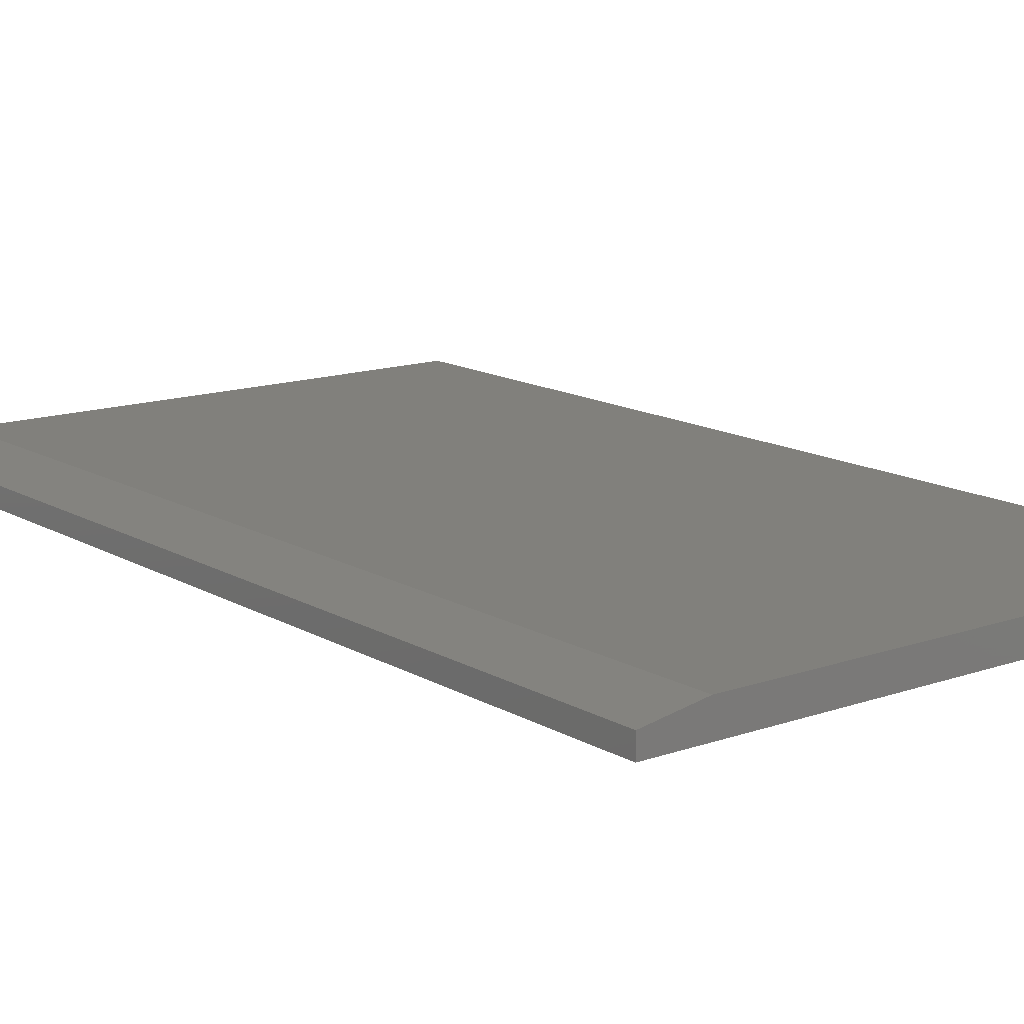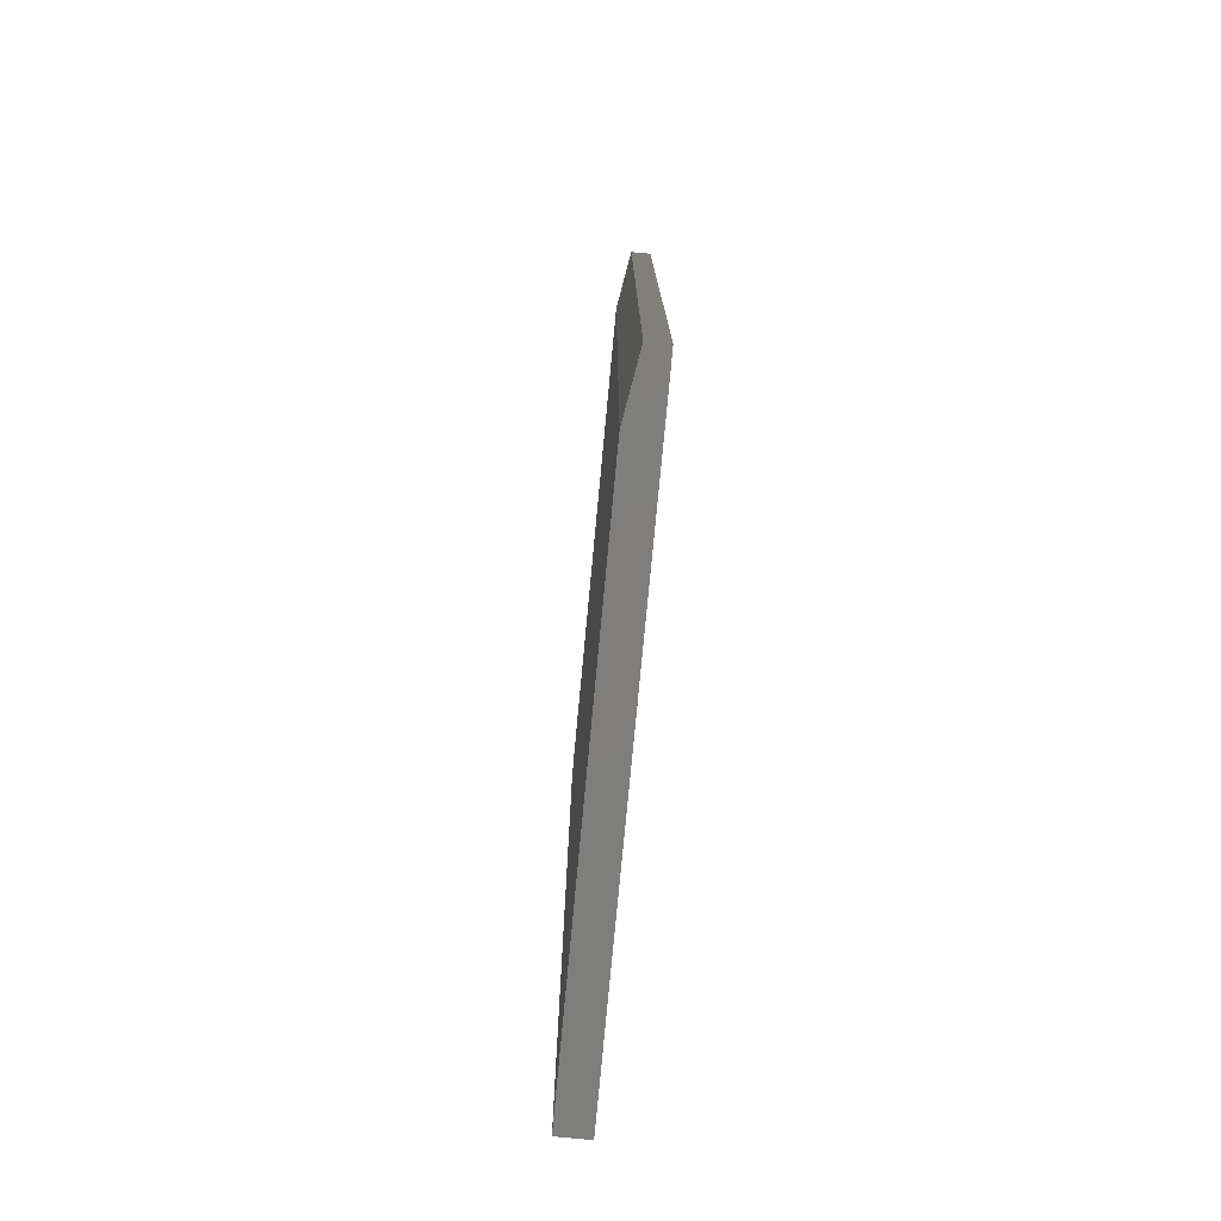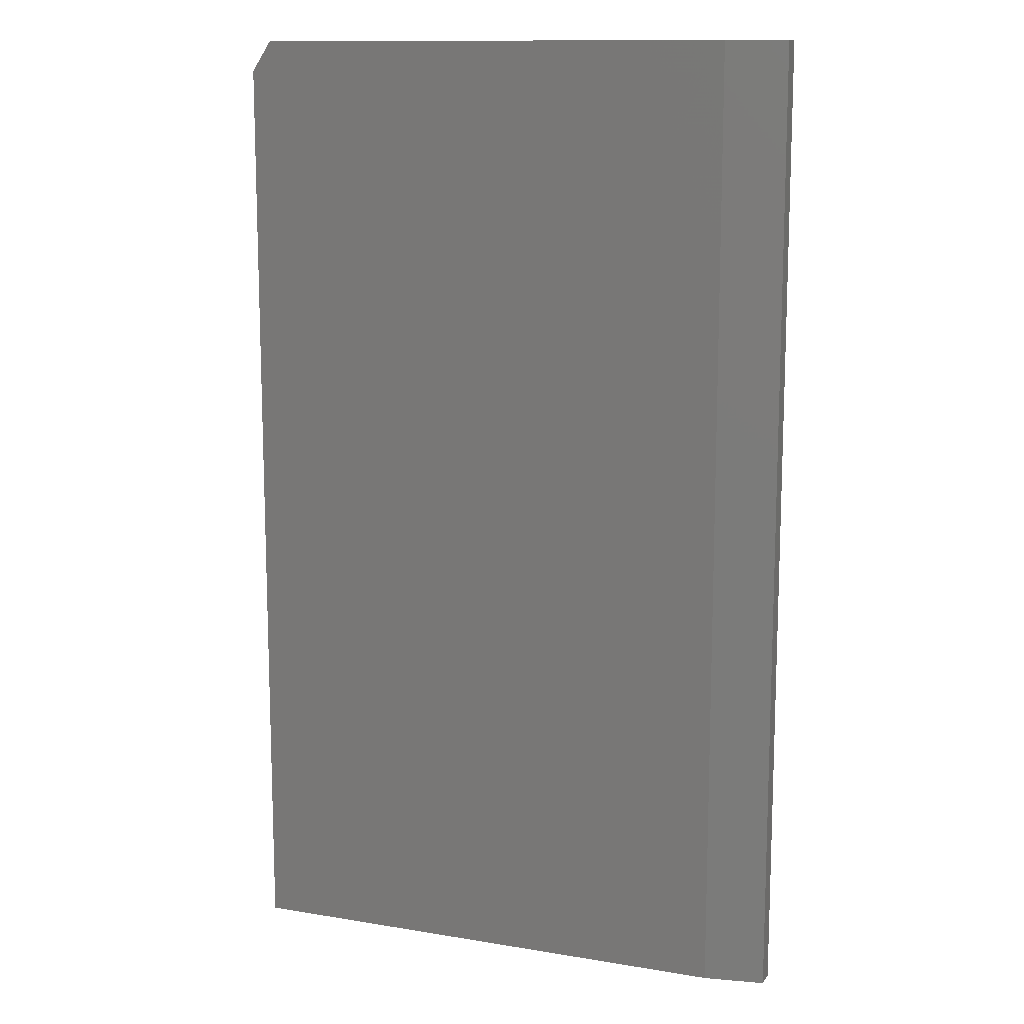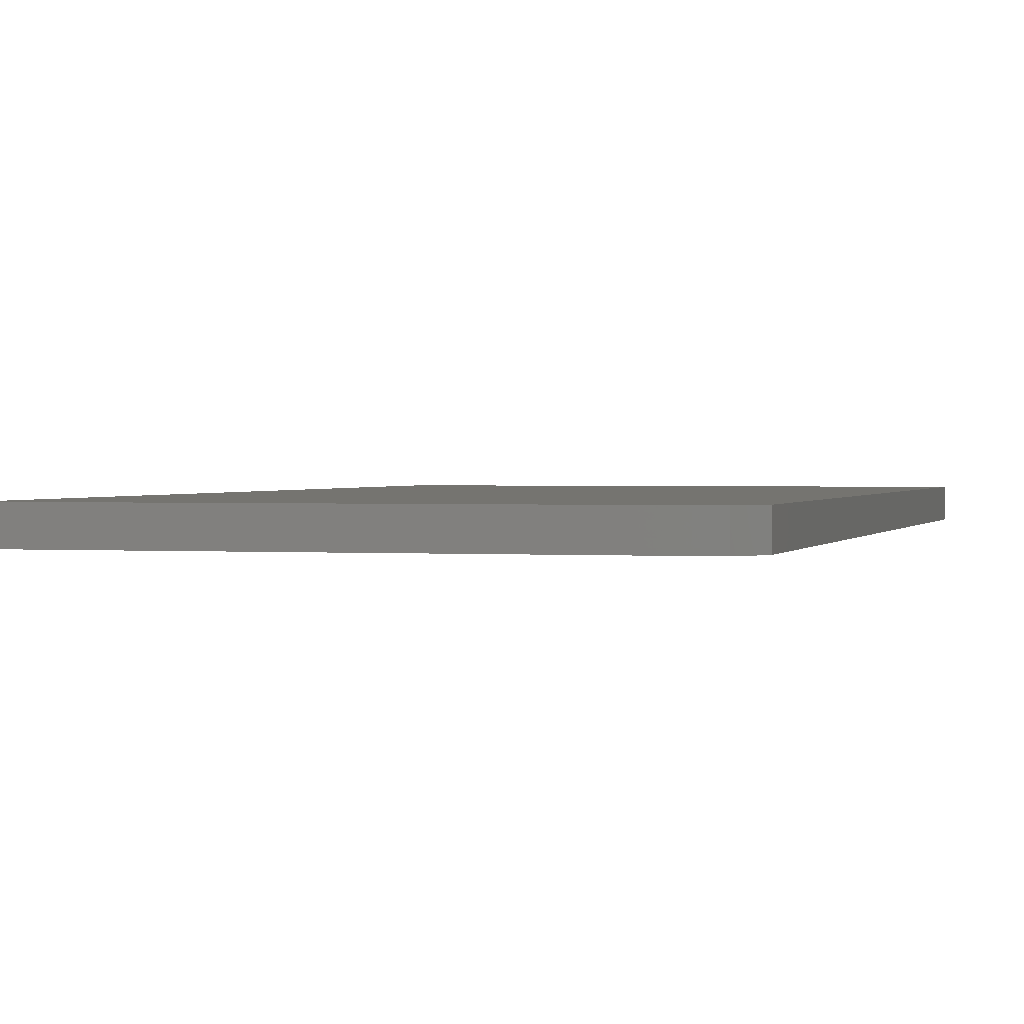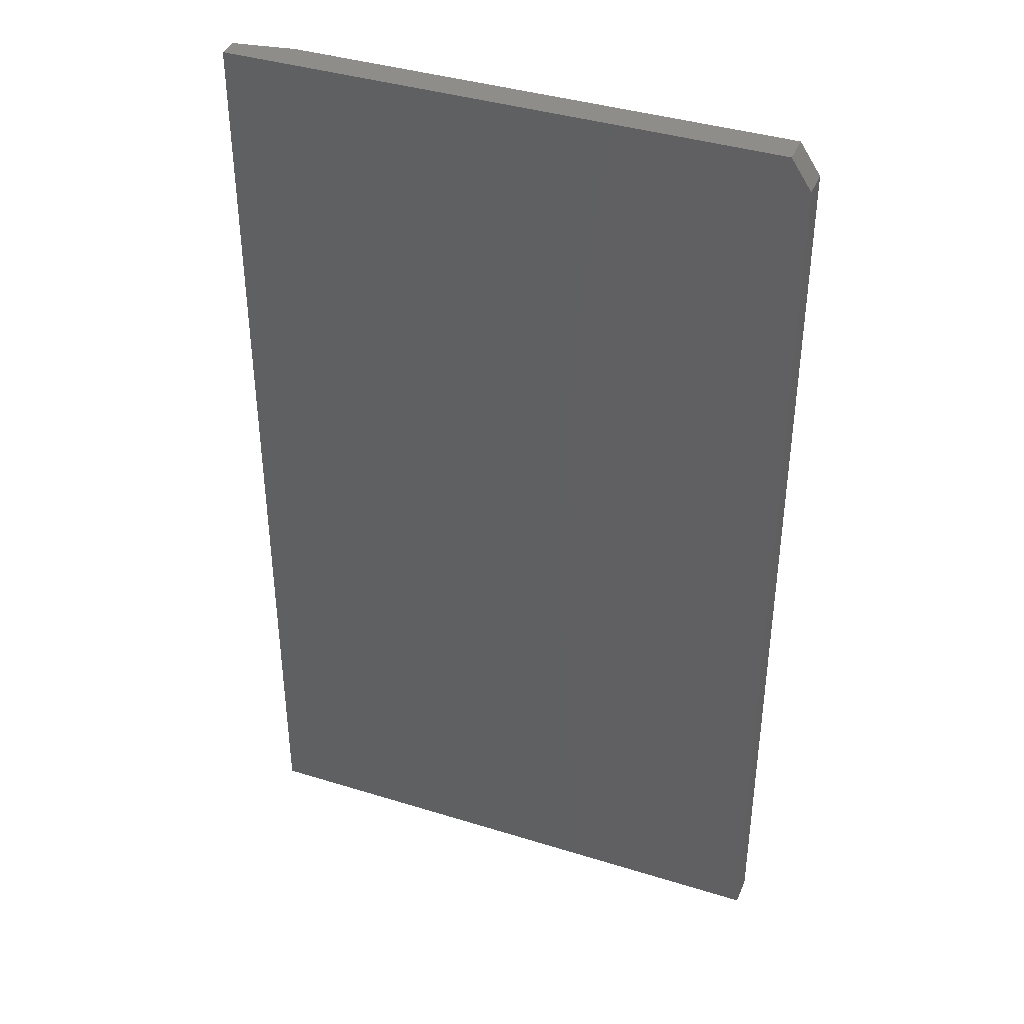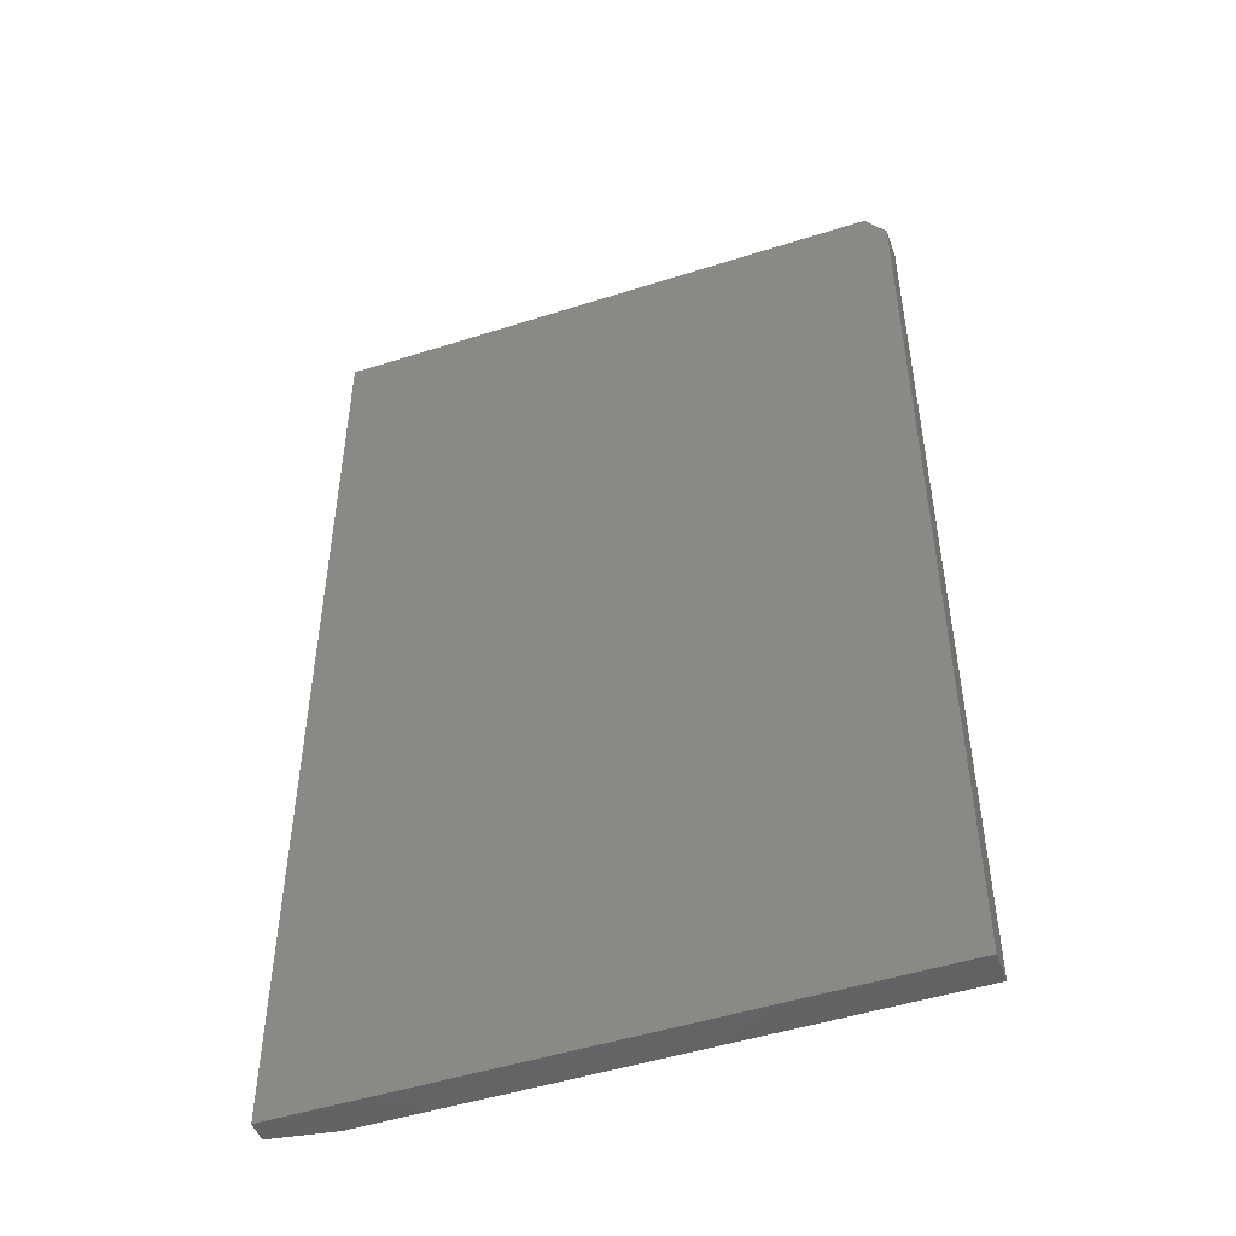
<metadata>
{"format":"stl","ext":"stl","renderer":"f3d","projection":"perspective","resolution":1024,"background":"white","views":[{"elev":13.9,"azim":-38.0,"up":"+Y"},{"elev":-78.2,"azim":-95.4,"up":"+Z"},{"elev":12.4,"azim":-158.7,"up":"+Z"},{"elev":1.2,"azim":15.2,"up":"+Y"},{"elev":39.1,"azim":21.2,"up":"+Z"},{"elev":-49.1,"azim":19.5,"up":"+Z"}]}
</metadata>
<code>
# stl→obj: 12 verts, 20 faces
v 0.4265 0 0.75
v 0.4421 0 0.7266
v 0.04688 0 0.75
v 0.4421 0 -2.707e-17
v 0.04688 0 -2.87e-18
v 0.4265 -0.02344 0.75
v 4.592e-17 -0.02344 0.75
v 5.551e-17 -0.007812 0.75
v 0 -0.02344 0
v 0.4421 -0.02344 -2.707e-17
v 0.4421 -0.02344 0.7266
v 0 -0.007812 0
f 1 2 3
f 3 2 4
f 3 4 5
f 6 1 7
f 7 1 3
f 7 3 8
f 9 10 7
f 7 10 11
f 7 11 6
f 10 4 11
f 11 4 2
f 11 2 6
f 6 2 1
f 7 8 9
f 9 8 12
f 4 10 5
f 5 10 9
f 5 9 12
f 8 3 12
f 12 3 5

</code>
